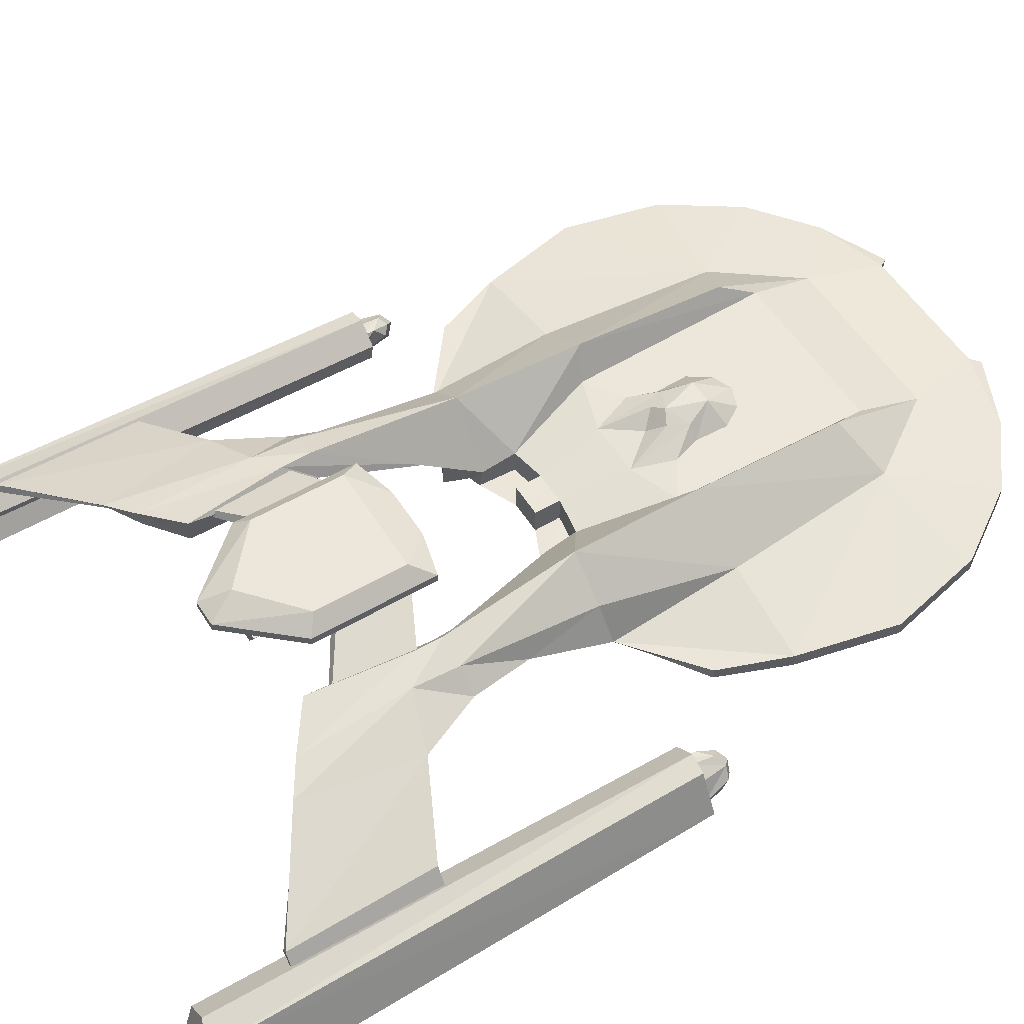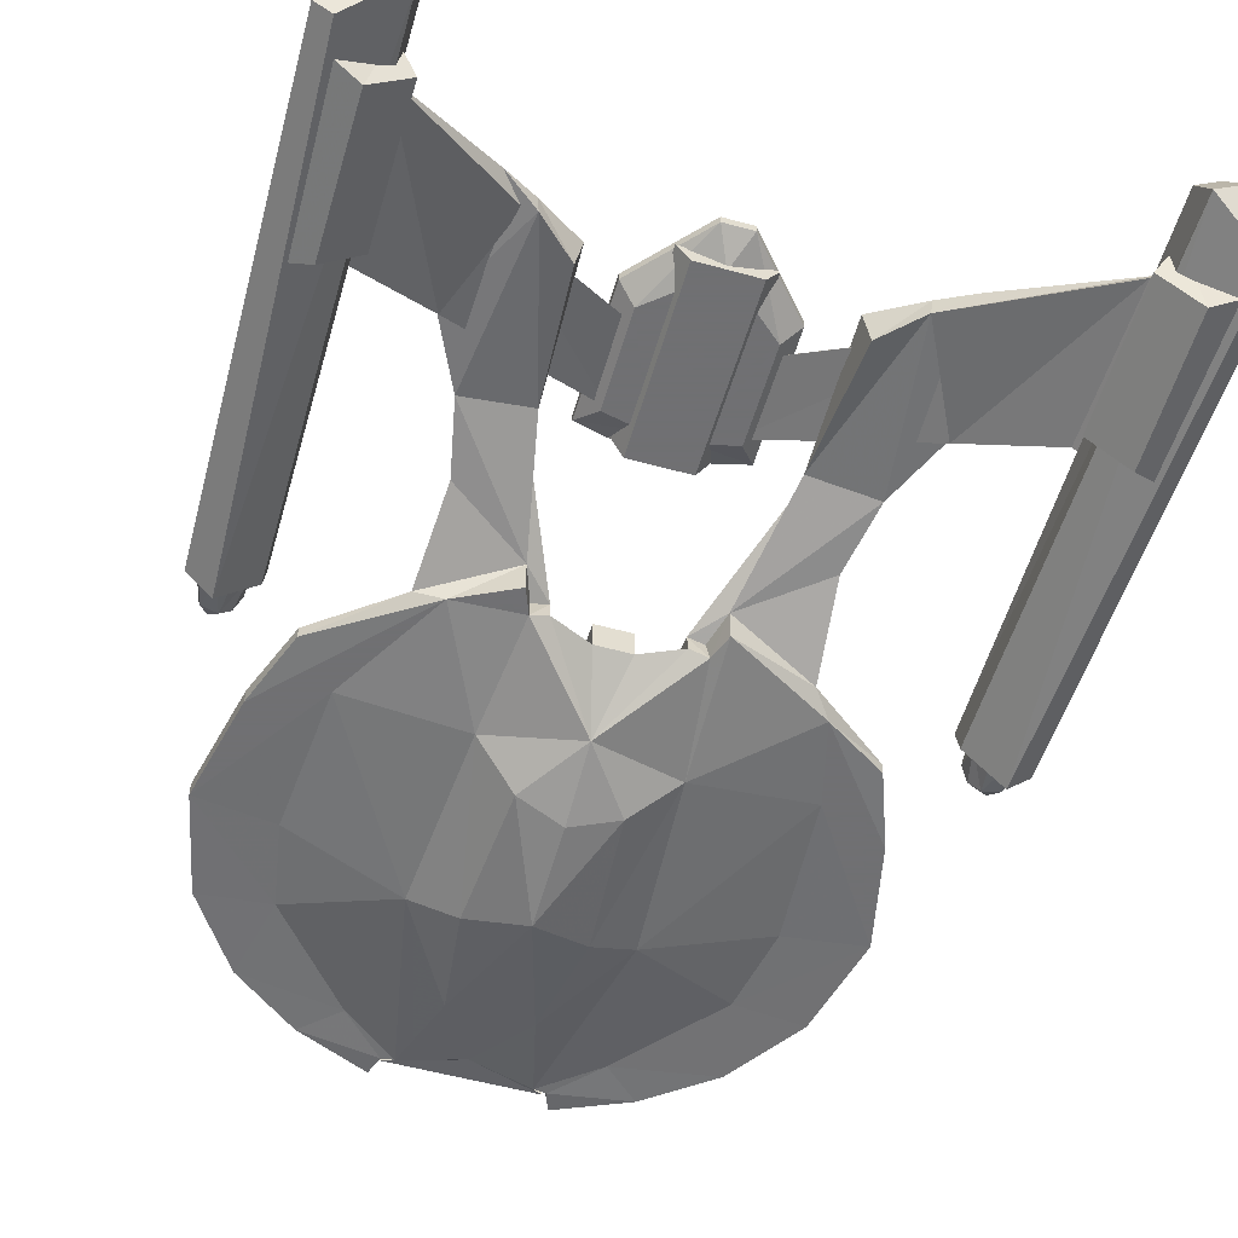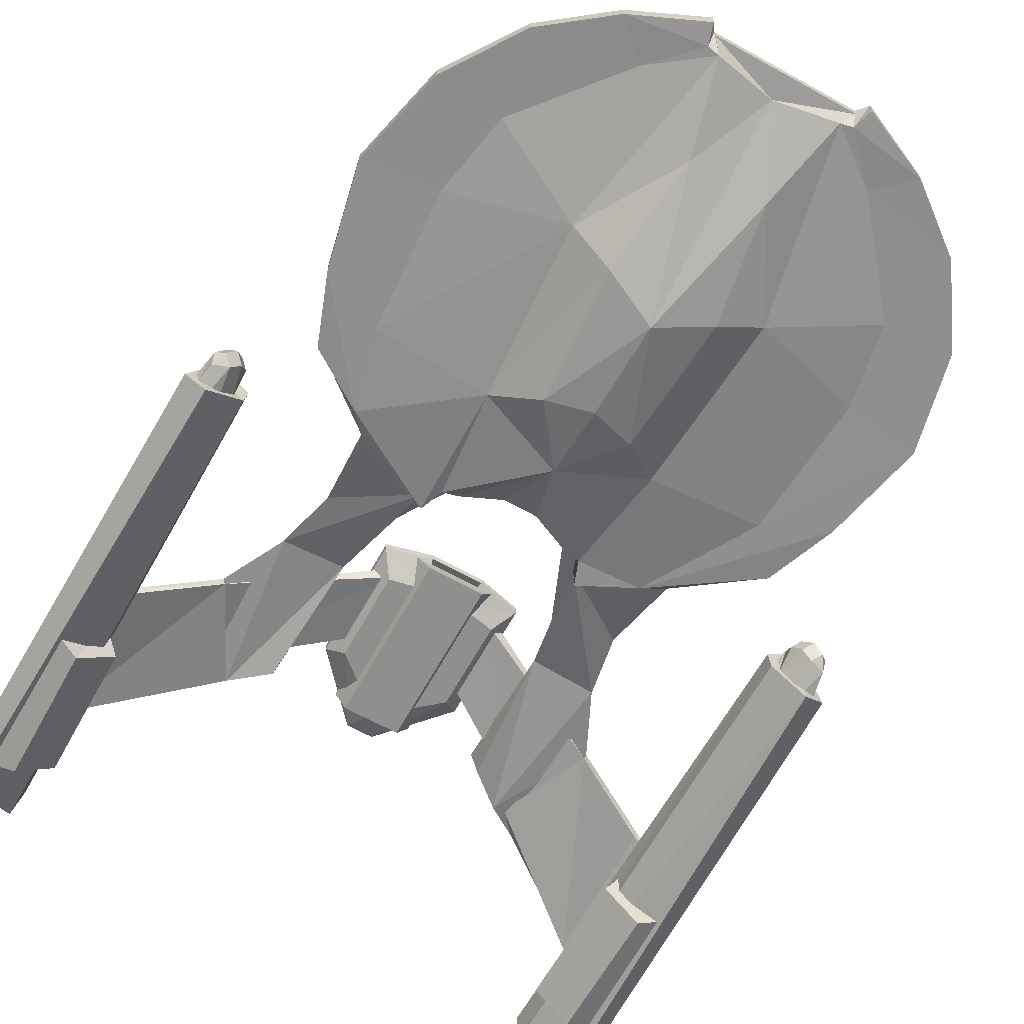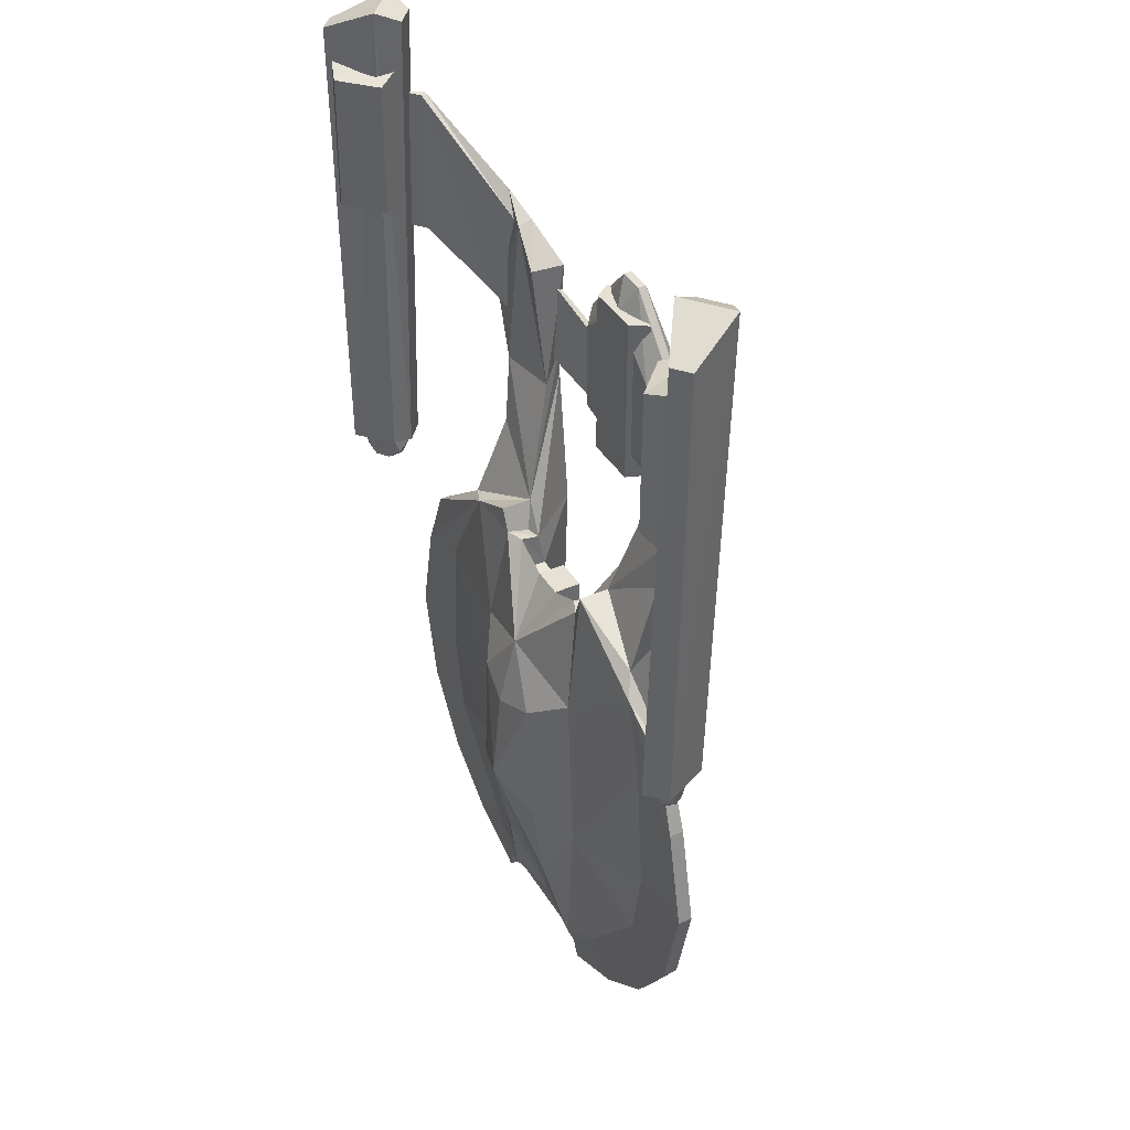
<metadata>
{"format":"obj","ext":"obj","renderer":"f3d","projection":"perspective","resolution":1024,"background":"white","views":[{"elev":54.0,"azim":58.3,"up":"+Y"},{"elev":-55.0,"azim":-16.2,"up":"+Y"},{"elev":-65.1,"azim":150.9,"up":"+Y"},{"elev":39.3,"azim":61.5,"up":"+Z"}]}
</metadata>
<code>
o akiraCol
v -0.7509 0.06787 -1.626
v -0.8312 0.06629 -0.7127
v -0.7843 0.1247 0.3914
v -0.7454 0.2931 0.7265
v -0.5114 0.3234 -0.7055
v -1.426 -0.1711 0.000294
v -1.455 -0.1377 -0.07326
v -1.45 -0.129 0.000294
v -1.442 -0.2575 0.000294
v -1.444 -0.201 -0.1318
v -1.603 -0.3163 -0.1303
v -1.609 -0.2378 -0.158
v -1.565 -0.2734 -0.1954
v -1.521 -0.22 -0.2083
v -1.568 -0.1817 -0.1682
v -1.518 -0.1397 -0.1335
v -1.015 0.2062 1.058
v -0.8552 0.1845 0.7246
v -0.7545 0.1979 1.553
v -0.5783 -0.08604 -2.181
v -0.3689 -0.09609 -2.397
v -0.3071 -0.09892 -2.385
v -0.4929 -0.1743 -1.435
v -0.7555 -0.0909 -2.342
v -1.076 -0.0909 -2.095
v -0.4113 -0.09087 0.136
v -0.3654 -0.09087 0.01417
v -0.4113 0.06751 0.136
v -1.625 -0.3389 0.000294
v -1.562 -0.3523 0.000294
v -1.48 -0.1703 -0.1656
v -1.511 -0.1155 0.000294
v -0.44 0.164 -1.699
v -0.4142 0.164 -0.657
v -0.7555 -0.01745 -2.342
v -0.3607 0.001133 -2.446
v -0.3997 -0.02057 -2.502
v -0.7437 0.3139 0.9733
v -0.6014 0.3448 0.7299
v -0.2715 0.07602 -0.1839
v 0.08634 0.08904 -0.2127
v -0.5307 0.2302 0.7302
v -0.5752 0.1736 1.394
v -0.3105 0.4155 1.102
v -0.3038 0.4155 0.7203
v -0.9483 0.1857 1.532
v -1.433 -0.08317 2.203
v -1.647 -0.3641 2.206
v -1.509 -0.4137 2.151
v -1.524 -0.3092 -0.156
v -0.2864 0.3301 0.7272
v -0.08552 0.3301 0.6856
v -0.2864 0.3301 1.197
v -1.076 -0.01745 -2.095
v -0.4989 0.265 -1.511
v -1.011 -0.09091 -0.557
v -1.332 -0.09091 -0.6986
v -1.446 -0.0909 -1.217
v -0.9199 0.2328 1.67
v -0.4583 0.04753 -2.047
v -0.28 -0.05296 0.009299
v -0.08576 -0.05296 -0.07679
v -0.08576 -0.04865 -0.2127
v -0.431 -0.1679 -0.5439
v -1.564 -0.411 -0.02238
v -1.66 -0.3911 2.361
v -0.5991 0.3446 0.8855
v -1.476 -0.2584 -0.166
v -0.7626 0.277 1.566
v -0.367 0.4452 1.259
v -0.2903 0.517 1.2
v -0.367 0.4452 0.6146
v -0.2067 0.3981 0.5834
v -0.1447 0.3062 0.5634
v -0.2067 0.3981 1.461
v -1.438 0.03842 2.007
v -1.414 0.006865 2.007
v -0.8103 0.2135 1.545
v -0.2601 0.3767 1.103
v -1.52 -0.08131 2.009
v -1.401 0.006865 1.254
v -1.003 0.1617 1.058
v -1.425 0.03842 1.254
v -1.507 -0.08131 1.256
v -1.33 -0.01745 -1.718
v -1.33 -0.0909 -1.718
v -1.446 -0.01745 -1.217
v -0.7312 0.1666 -0.01503
v -0.5239 0.3493 -0.01087
v -0.06962 0.4452 1.596
v -1.199 -0.08121 -0.3408
v -0.6896 -0.0909 -0.002111
v -0.4015 -0.0909 -2.497
v -0.5431 0.3377 1.405
v -1.199 -0.02233 -0.3408
v -1.593 -0.1643 0.000294
v -1.645 -0.2691 0.000294
v -0.2534 0.3767 0.7212
v -1.626 -0.04951 2.497
v -1.587 -0.09423 -0.02325
v -1.687 -0.3199 0.006334
v -1.74 -0.3238 2.359
v -1.493 -0.06406 -0.02626
v -1.381 -0.1574 -0.02358
v -1.5 0.000419 2.438
v -1.386 -0.0945 2.44
v -1.414 -0.2258 2.502
v -1.394 -0.2552 -0.01863
v -1.513 -0.3269 0.333
v -1.437 -0.08944 1.394
v -1.651 -0.3704 1.398
v -1.333 -0.2414 2.149
v -1.513 -0.4191 1.452
v -1.336 -0.2469 1.45
v -0.367 0.4035 0.6146
v -0.1371 0.4035 0.5575
v -0.9871 -0.08604 -1.688
v -1.332 -0.01745 -0.6986
v -0.8206 -0.036 -0.04128
v -0.1177 0.2302 -0.9237
v -0.2212 0.164 -0.7851
v -0.1427 0.1476 -0.5718
v -0.2774 0.04353 -0.005304
v -0.1733 0.164 -0.9272
v -0.06408 0.2665 -1.058
v -0.1784 0.164 -1.103
v -0.08576 0.08729 -0.2127
v -0.547 -0.01866 -0.008854
v -0.3563 0.02709 -0.01099
v -0.367 0.4035 1.259
v -0.06962 0.4035 1.596
v -0.1371 0.4452 0.5575
v -0.2903 0.517 0.7218
v -1.504 -0.3281 0.000294
v -0.1043 0.164 -1.212
v -0.06774 0.2317 -0.8231
v 0.00029 0.2677 -0.8578
v -1.063 -0.08604 -1.271
v -0.2722 -0.297 -1.371
v -0.2238 -0.2993 -0.6933
v -0.2715 -0.05296 -0.1839
v 0.7515 0.06787 -1.626
v 0.8318 0.06629 -0.7127
v 0.7849 0.1247 0.3914
v 0.746 0.2931 0.7265
v 0.4994 0.265 -1.511
v 0.512 0.3234 -0.7055
v 1.427 -0.1711 0.000294
v 1.45 -0.129 0.000294
v 1.456 -0.1377 -0.07326
v 1.443 -0.2575 0.000294
v 1.603 -0.3163 -0.1303
v 1.566 -0.2734 -0.1954
v 1.61 -0.2378 -0.158
v 1.521 -0.22 -0.2083
v 1.481 -0.1703 -0.1656
v 1.518 -0.1397 -0.1335
v 1.015 0.2062 1.058
v 0.7551 0.1979 1.553
v 0.8558 0.1845 0.7246
v 0.5788 -0.08604 -2.181
v 0.3076 -0.09892 -2.385
v 0.3694 -0.09609 -2.397
v 0.4934 -0.1743 -1.435
v 0.1969 -0.1939 -1.94
v 0.2728 -0.297 -1.371
v 0.7561 -0.0909 -2.342
v 1.077 -0.0909 -2.095
v 0.4119 -0.09087 0.136
v 0.4119 0.06751 0.136
v 0.3659 -0.09087 0.01417
v 1.625 -0.3389 0.000294
v 1.563 -0.3523 0.000294
v 1.445 -0.201 -0.1318
v 0.4406 0.164 -1.699
v 0.4148 0.164 -0.657
v 0.7561 -0.01745 -2.342
v 0.4003 -0.02057 -2.502
v 0.3613 0.001133 -2.446
v 0.602 0.3448 0.7299
v 0.7443 0.3139 0.9733
v 0.179 0.164 -1.103
v 0.1049 0.164 -1.212
v 0.2721 0.07602 -0.1839
v 0.5313 0.2302 0.7302
v 0.5758 0.1736 1.394
v 0.3111 0.4155 1.102
v 0.9489 0.1857 1.532
v 0.3044 0.4155 0.7203
v 1.434 -0.08317 2.203
v 1.333 -0.2414 2.149
v 1.51 -0.4137 2.151
v 1.524 -0.3092 -0.156
v 1.476 -0.2584 -0.166
v 0.287 0.3301 0.7272
v 0.287 0.3301 1.197
v 0.0861 0.3301 0.6856
v 1.077 -0.01745 -2.095
v 0.4021 -0.0909 -2.497
v 1.011 -0.09091 -0.557
v 1.063 -0.08604 -1.271
v 1.446 -0.0909 -1.217
v 0.9205 0.2328 1.67
v 0.7631 0.277 1.566
v 0.00029 0.164 -1.253
v 0.00029 0.164 -1.699
v 0.4589 0.04753 -2.047
v 0.2806 -0.05296 0.009299
v 0.2721 -0.05296 -0.1839
v 0.08634 -0.04865 -0.2127
v 1.58 -0.4099 -0.04727
v 1.66 -0.3911 2.361
v 0.00029 -0.06867 -2.323
v 0.5996 0.3446 0.8855
v 0.5437 0.3377 1.405
v 0.3675 0.4452 1.259
v 0.3675 0.4452 0.6146
v 0.2909 0.517 1.2
v 0.2073 0.3981 0.5834
v 0.2073 0.3981 1.461
v 0.1453 0.3062 0.5634
v 1.438 0.03842 2.007
v 0.2607 0.3767 1.103
v 1.415 0.006865 2.007
v 1.402 0.006865 1.254
v 1.521 -0.08131 2.009
v 1.003 0.1617 1.058
v 1.425 0.03842 1.254
v 1.507 -0.08131 1.256
v 1.33 -0.01745 -1.718
v 1.446 -0.01745 -1.217
v 1.33 -0.0909 -1.718
v 0.7318 0.1666 -0.01503
v 0.5244 0.3493 -0.01087
v 1.2 -0.08121 -0.3408
v 0.908 -0.09091 -0.1506
v 1.332 -0.09091 -0.6986
v 1.2 -0.02233 -0.3408
v 1.593 -0.1643 0.000294
v 1.646 -0.2691 0.000294
v 1.568 -0.1817 -0.1682
v 0.254 0.3767 0.7212
v 0.8109 0.2135 1.545
v 1.626 -0.04951 2.497
v 1.688 -0.3199 -0.0334
v 1.588 -0.09423 -0.02325
v 1.741 -0.3238 2.359
v 1.395 -0.2552 -0.01863
v 1.382 -0.1574 -0.02358
v 1.5 0.000419 2.438
v 1.494 -0.06406 -0.02626
v 1.387 -0.0945 2.44
v 1.415 -0.2258 2.502
v 1.437 -0.08944 1.394
v 1.652 -0.3704 1.398
v 1.337 -0.2469 1.45
v 1.513 -0.4191 1.452
v 1.648 -0.3641 2.206
v 0.3675 0.4035 0.6146
v 0.1377 0.4035 0.5575
v 0.3675 0.4035 1.259
v 0.9877 -0.08604 -1.688
v 1.332 -0.01745 -0.6986
v 0.8212 -0.036 -0.04128
v 0.1183 0.2302 -0.9237
v 0.06832 0.2317 -0.8231
v 0.1433 0.1476 -0.5718
v 0.2779 0.04353 -0.005304
v 0.1739 0.164 -0.9272
v 0.06466 0.2665 -1.058
v 0.00029 0.001133 -2.446
v 0.2218 0.164 -0.7851
v 0.08634 0.08729 -0.07679
v 0.08634 -0.05296 -0.07679
v 0.3569 0.02709 -0.01099
v 0.5476 -0.01866 -0.008854
v 0.1377 0.4452 0.5575
v 0.2909 0.517 0.7218
v 0.0702 0.4035 1.596
v 0.00029 -0.3888 -1.252
v 1.505 -0.3281 0.000294
v 0.00029 -0.05675 -2.446
v 0.3613 -0.05675 -2.446
v 1.511 -0.1155 0.000294
v 0.00029 0.1657 -0.7493
v 0.2244 -0.2993 -0.6933
v 0.00029 -0.3399 -0.7639
v 0.4316 -0.1679 -0.5439
v 0.00029 -0.2452 -0.3926
v -0.1963 -0.1939 -1.94
v -0.3607 -0.05675 -2.446
v 0.00029 0.517 1.45
v 0.0702 0.4452 1.596
v -0.08576 0.08729 -0.07679
v 0.00029 0.3301 1.443
v -0.1467 0.3062 1.461
v 0.1472 0.3062 1.461
f 6 7 8
f 9 10 7
f 11 12 13
f 14 15 16
f 17 18 19
f 13 12 14
f 20 21 22
f 20 22 23
f 24 20 25
f 26 27 28
f 29 11 30
f 10 31 7
f 16 32 8
f 33 5 34
f 35 36 37
f 41 127 273
f 11 29 12
f 44 45 46
f 47 48 49
f 50 13 14
f 170 276 264
f 51 52 53
f 89 39 123
f 24 35 37
f 56 57 58
f 42 43 19
f 60 35 54
f 61 62 63
f 23 64 56
f 68 14 10
f 67 38 69
f 70 71 72
f 73 74 75
f 76 77 78
f 44 79 45
f 77 80 81
f 77 81 82
f 85 86 87
f 88 4 89
f 86 85 25
f 71 70 90
f 91 57 92
f 93 37 21
f 96 15 97
f 79 46 98
f 158 228 227
f 99 100 101
f 108 107 65
f 100 103 104
f 105 106 103
f 100 108 65
f 107 108 104
f 110 111 47
f 112 49 113
f 114 113 110
f 111 113 48
f 114 110 112
f 72 115 70
f 115 72 116
f 116 52 115
f 115 51 53
f 25 20 117
f 118 56 57
f 93 21 24
f 120 121 122
f 124 125 126
f 25 54 24
f 124 34 121
f 124 120 125
f 120 124 121
f 61 123 27
f 127 63 62
f 65 107 66
f 268 275 170
f 25 117 86
f 130 53 131
f 132 72 133
f 123 61 40
f 130 131 70
f 19 43 69
f 31 16 7
f 30 11 50
f 11 13 50
f 105 99 107
f 99 102 107
f 99 105 103
f 134 50 9
f 9 68 10
f 170 185 214
f 4 39 89
f 89 123 40
f 121 34 122
f 41 273 274
f 124 126 34
f 118 87 58
f 20 23 117
f 21 36 22
f 96 32 15
f 207 146 142
f 95 119 118
f 118 57 95
f 126 125 135
f 136 137 120
f 120 137 125
f 86 117 58
f 117 23 138
f 23 139 64
f 139 140 64
f 64 92 56
f 87 1 85
f 118 1 87
f 40 141 127
f 44 46 79
f 119 92 28
f 171 169 276
f 142 143 263
f 148 149 150
f 151 148 150
f 152 153 154
f 155 156 157
f 158 159 160
f 153 155 154
f 161 162 163
f 161 164 162
f 165 164 166
f 167 168 161
f 169 170 171
f 172 173 152
f 174 150 156
f 157 150 149
f 175 176 147
f 177 178 179
f 182 175 183
f 184 41 209
f 152 154 172
f 187 188 189
f 190 191 192
f 193 194 155
f 195 196 197
f 167 199 178
f 200 201 202
f 147 146 175
f 203 204 159
f 185 159 186
f 205 183 206
f 208 209 210
f 164 201 200
f 165 213 162
f 194 174 155
f 214 215 204
f 216 217 218
f 219 220 221
f 187 189 223
f 224 225 226
f 228 225 227
f 222 224 226
f 230 231 232
f 233 234 145
f 232 168 230
f 235 236 237
f 199 163 178
f 160 185 170
f 239 240 241
f 223 242 188
f 188 227 189
f 244 245 246
f 246 248 249
f 250 251 252
f 253 252 249
f 254 190 255
f 191 256 257
f 256 254 257
f 255 258 257
f 256 191 254
f 217 216 259
f 259 260 217
f 260 259 197
f 259 261 196
f 168 262 161
f 263 237 200
f 199 167 163
f 265 266 267
f 269 182 270
f 168 167 198
f 269 272 176
f 269 270 265
f 265 272 269
f 208 171 268
f 168 232 262
f 277 278 217
f 268 184 208
f 261 216 279
f 159 204 186
f 156 150 157
f 173 281 193
f 152 193 153
f 250 252 253
f 244 253 247
f 244 246 251
f 281 151 193
f 151 174 194
f 143 147 234
f 234 147 184
f 272 267 176
f 34 5 40
f 269 176 182
f 238 263 236
f 5 33 55
f 263 237 202
f 238 236 235
f 165 280 213
f 161 262 164
f 163 162 179
f 162 213 283
f 179 271 282
f 239 241 284
f 238 263 264
f 263 238 237
f 177 179 207
f 182 183 270
f 183 205 270
f 266 285 267
f 232 202 262
f 262 201 164
f 164 288 166
f 166 288 286
f 288 200 236
f 287 286 289
f 231 230 142
f 231 142 263
f 288 171 289
f 187 223 188
f 128 119 92
f 290 280 139
f 126 135 33
f 205 206 135
f 290 23 22
f 290 213 280
f 22 291 213
f 36 271 282
f 35 60 36
f 135 125 205
f 136 122 285
f 285 137 136
f 287 289 140
f 64 289 27
f 218 292 293
f 261 279 196
f 285 266 137
f 266 265 137
f 265 270 137
f 294 273 127
f 62 274 294
f 27 289 61
f 62 61 289
f 274 62 289
f 274 289 208
f 171 208 289
f 116 132 260
f 132 133 277
f 71 218 133
f 292 218 71
f 131 279 90
f 292 90 293
f 295 279 131
f 75 296 220
f 74 221 296
f 53 196 295
f 53 52 196
f 73 219 74
f 1 2 5
f 234 180 145
f 6 9 7
f 31 14 16
f 18 42 19
f 12 15 14
f 27 129 28
f 7 16 8
f 38 67 39
f 29 97 12
f 28 128 129
f 112 47 49
f 68 50 14
f 170 180 268
f 85 1 54
f 93 24 37
f 138 56 58
f 69 59 19
f 180 234 268
f 141 61 63
f 138 23 56
f 14 31 10
f 94 67 69
f 71 133 72
f 74 296 75
f 79 98 45
f 229 228 226
f 78 77 82
f 81 83 82
f 80 84 81
f 81 84 83
f 77 76 80
f 228 222 226
f 86 58 87
f 83 76 17
f 228 158 222
f 85 54 25
f 292 71 90
f 57 56 92
f 37 36 21
f 59 69 38
f 1 60 54
f 88 119 3
f 288 236 169
f 15 12 97
f 3 18 4
f 158 181 203
f 17 59 38
f 108 100 104
f 106 104 103
f 101 100 65
f 106 107 104
f 111 48 47
f 114 112 113
f 113 111 110
f 113 49 48
f 110 47 112
f 83 17 82
f 115 130 70
f 72 132 116
f 52 51 115
f 130 115 53
f 21 20 24
f 136 120 122
f 4 38 39
f 54 35 24
f 127 41 267
f 123 129 27
f 294 127 62
f 214 180 170
f 53 295 131
f 61 141 40
f 131 90 70
f 134 30 50
f 106 105 107
f 102 66 107
f 100 99 103
f 50 68 9
f 88 3 4
f 5 89 40
f 143 142 147
f 126 33 34
f 92 56 118
f 57 118 58
f 32 16 15
f 142 146 147
f 119 2 118
f 57 91 95
f 117 138 58
f 2 1 118
f 141 63 127
f 40 127 122
f 288 169 171
f 236 264 169
f 263 143 264
f 174 151 150
f 241 155 157
f 159 185 160
f 155 241 154
f 280 165 166
f 170 275 171
f 284 157 149
f 180 214 181
f 175 206 183
f 154 240 172
f 258 190 192
f 153 193 155
f 142 230 198
f 177 167 178
f 237 200 202
f 177 207 198
f 274 208 210
f 288 164 200
f 164 165 162
f 174 156 155
f 181 214 204
f 217 278 218
f 220 297 221
f 189 242 223
f 225 224 227
f 225 229 226
f 225 228 229
f 231 202 232
f 168 198 230
f 236 200 237
f 163 179 178
f 67 94 42
f 181 204 203
f 143 233 264
f 240 154 241
f 242 189 227
f 251 246 249
f 251 249 252
f 212 211 245
f 248 253 249
f 190 258 255
f 192 191 257
f 254 255 257
f 258 192 257
f 191 190 254
f 247 212 245
f 216 261 259
f 260 277 217
f 259 195 197
f 195 259 196
f 167 161 163
f 272 265 267
f 145 180 181
f 167 177 198
f 5 2 89
f 171 275 268
f 41 184 267
f 247 245 244
f 214 185 215
f 184 209 208
f 216 293 279
f 152 173 193
f 244 250 253
f 253 212 247
f 250 244 251
f 151 194 193
f 233 143 234
f 2 88 89
f 268 234 184
f 3 28 18
f 176 175 182
f 263 200 236
f 231 263 202
f 179 283 282
f 213 282 283
f 241 157 284
f 144 233 145
f 238 235 237
f 179 271 207
f 202 201 262
f 286 288 289
f 264 233 144
f 176 184 147
f 23 290 139
f 135 206 33
f 213 290 22
f 282 291 36
f 291 282 213
f 60 271 36
f 289 64 140
f 216 218 293
f 176 267 184
f 279 295 196
f 122 34 40
f 285 122 267
f 274 273 294
f 132 277 260
f 133 278 277
f 218 278 133
f 279 293 90
f 296 297 220
f 205 125 270
f 221 297 296
f 52 197 196
f 219 221 74
f 137 270 125
f 26 92 27
f 64 27 92
f 27 128 92
f 92 26 28
f 286 287 280
f 166 286 280
f 140 280 287
f 139 280 140
f 33 60 55
f 207 142 198
f 242 227 188
f 158 203 222
f 245 211 246
f 212 253 211
f 211 248 246
f 211 253 248
f 102 99 101
f 102 101 66
f 101 65 66
f 169 264 276
f 169 264 170
f 92 119 91
f 236 238 264
f 95 91 119
f 94 69 43
f 170 275 276
f 94 43 42
f 3 119 28
f 185 186 215
f 204 215 186
f 224 159 227
f 224 222 159
f 243 227 159
f 158 203 159
f 222 203 159
f 243 159 203
f 59 17 19
f 76 59 17
f 59 76 78
f 98 82 45
f 45 82 46
f 46 82 98
f 28 67 42
f 28 42 18
f 28 129 123
f 28 119 128
f 67 28 39
f 39 28 123
f 175 146 207
f 271 60 207
f 206 175 60
f 206 60 33
f 175 207 60
f 2 119 88
f 55 1 5
f 60 1 55
f 144 170 264
f 144 160 170
f 38 4 18
f 17 38 18
f 144 145 160
f 181 160 145
f 158 160 181
f 83 84 80
f 76 83 80
f 210 41 274
f 41 210 209
f 122 127 267

</code>
